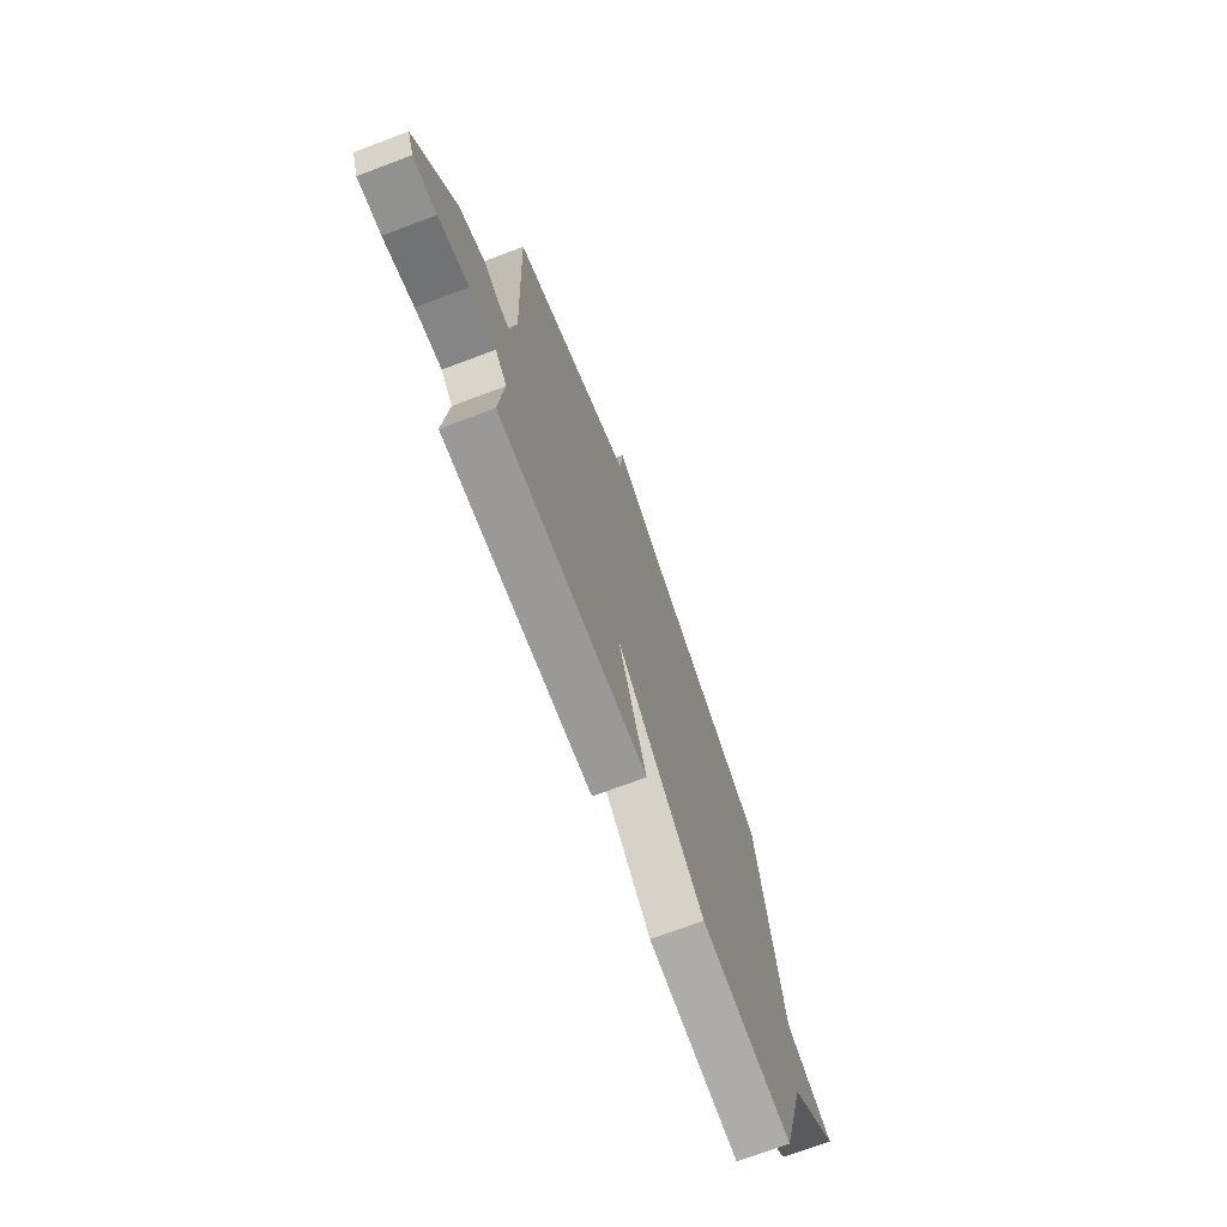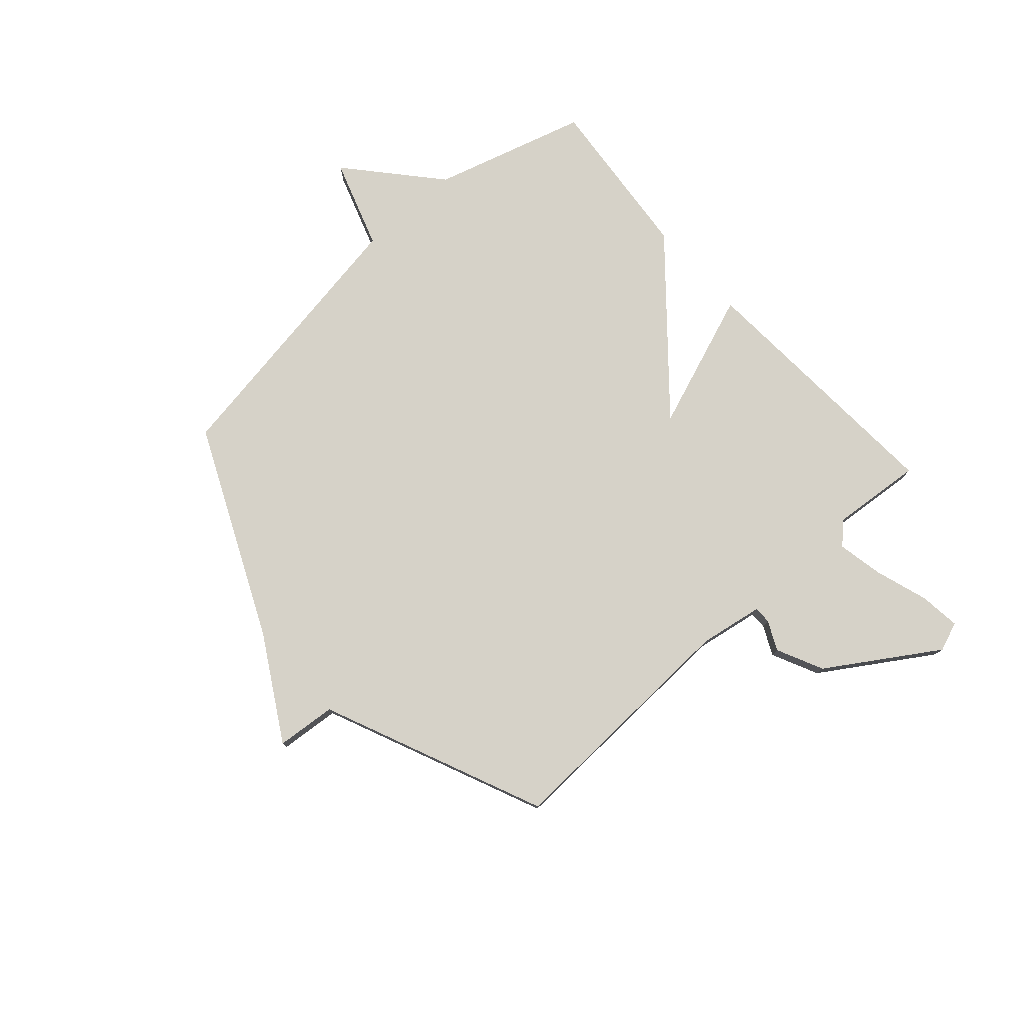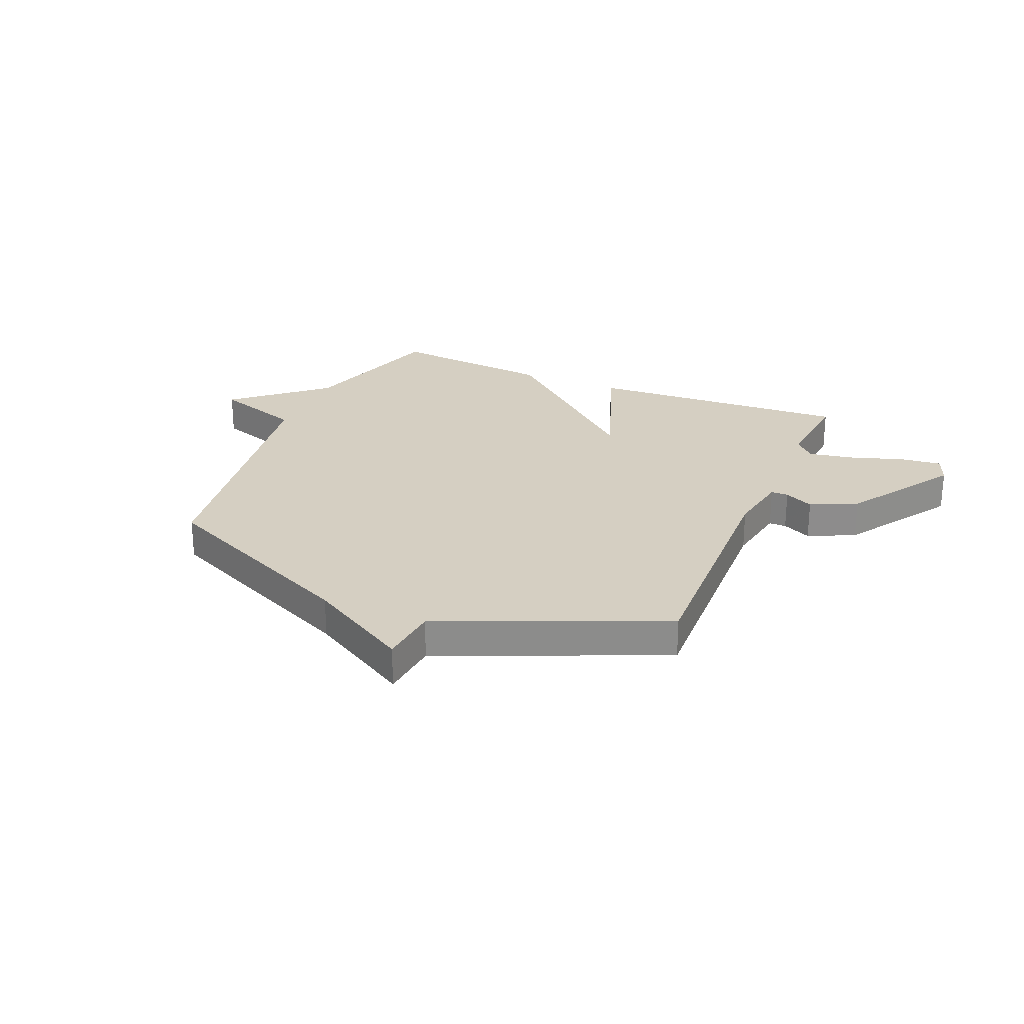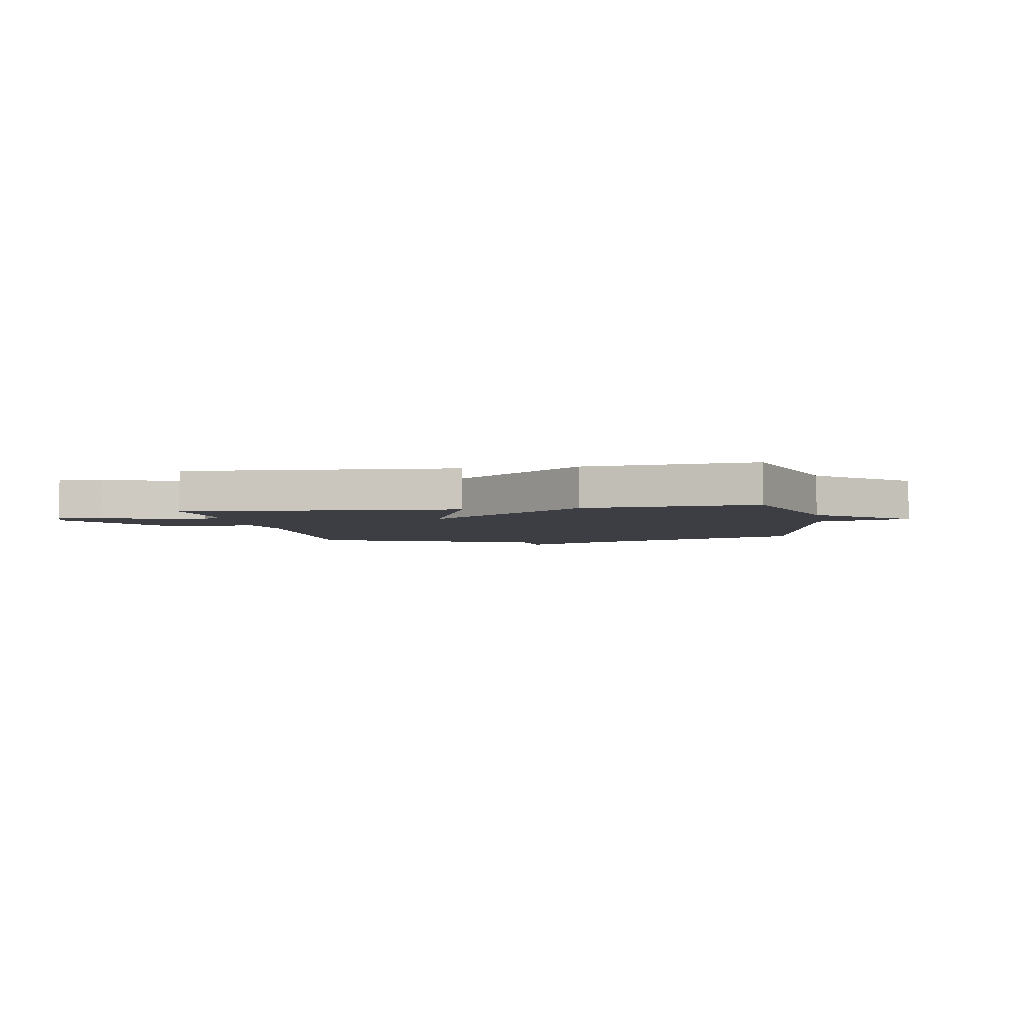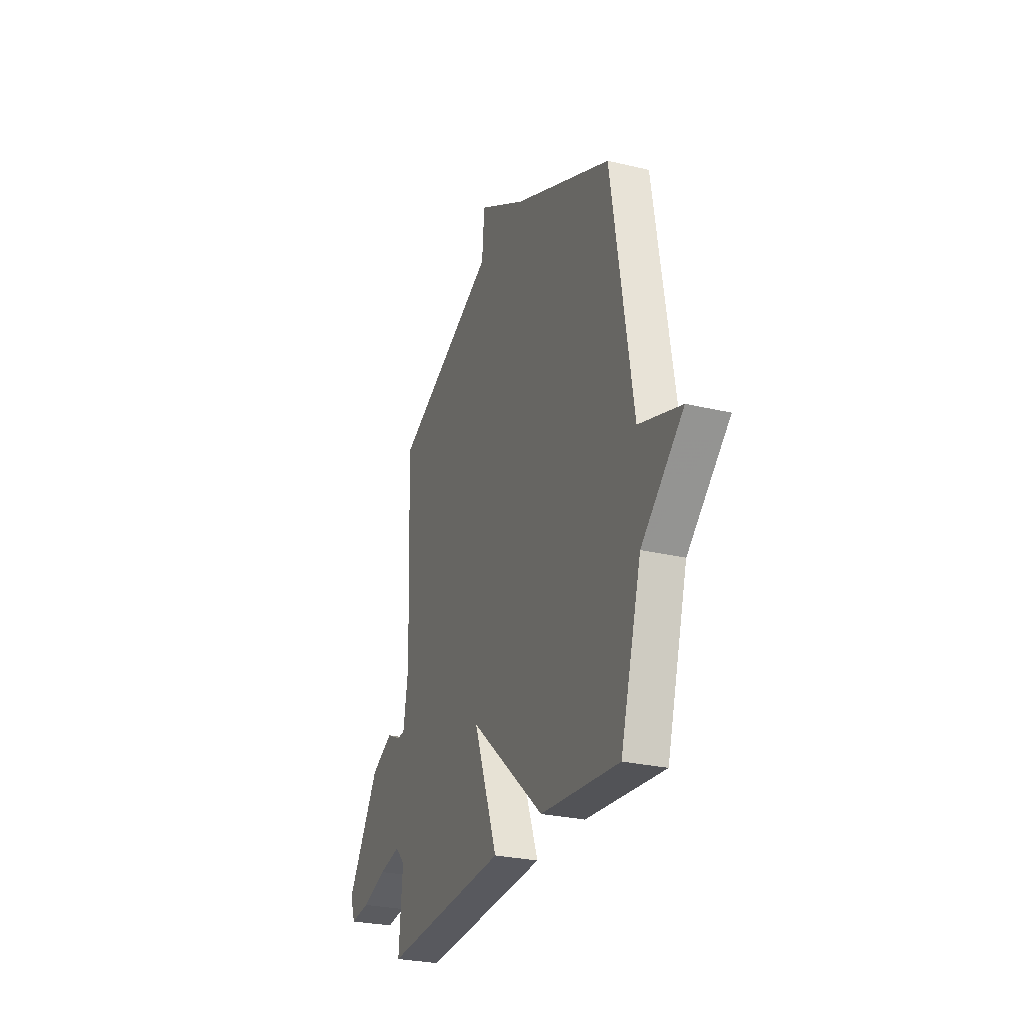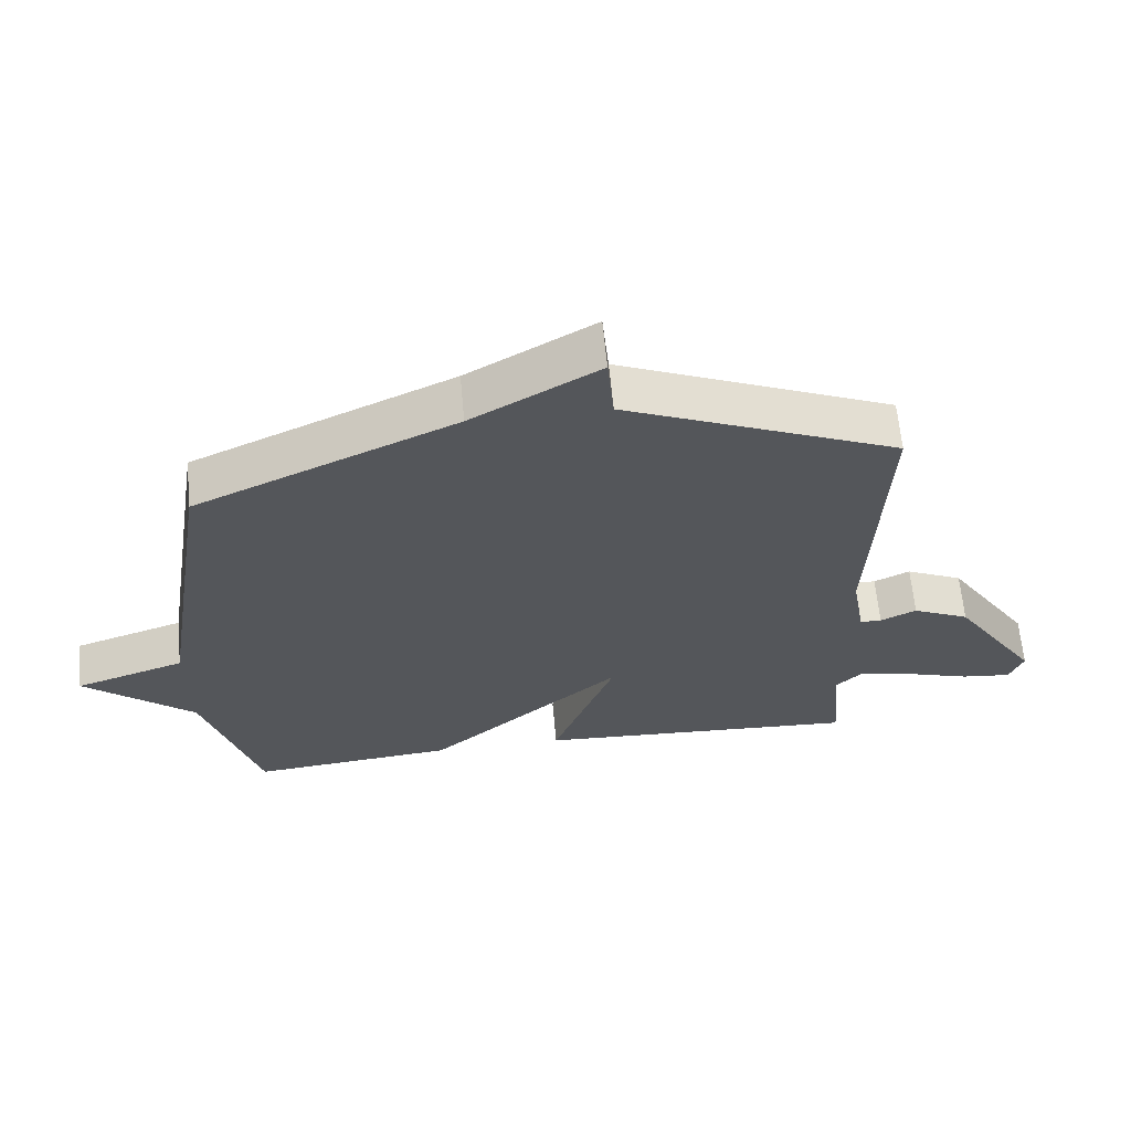
<metadata>
{"format":"obj","ext":"obj","renderer":"f3d","projection":"perspective","resolution":1024,"background":"white","views":[{"elev":-72.0,"azim":110.6,"up":"+Z"},{"elev":78.0,"azim":48.2,"up":"+Y"},{"elev":25.9,"azim":23.2,"up":"+Y"},{"elev":-3.7,"azim":-170.3,"up":"+Y"},{"elev":-27.3,"azim":-110.2,"up":"+Z"},{"elev":63.9,"azim":-5.3,"up":"+Z"}]}
</metadata>
<code>
v -0.5 0.07 -0.5
v -0.583 0.07 -0.217
v -0.748 0.07 -0.072
v -0.583 0.07 -0.017
v -0.5 0.07 0.5
v -0.111 0.07 0.678
v 0.079 0.07 0.789
v 0.089 0.07 0.678
v 0.5 0.07 0.5
v 0.481 0.07 0.038
v 0.501 0.07 -0.08
v 0.533 0.07 -0.08
v 0.587 0.07 -0.054
v 0.673 0.07 -0.095
v 0.803 0.07 -0.297
v 0.782 0.07 -0.351
v 0.706 0.07 -0.342
v 0.608 0.07 -0.31
v 0.523 0.07 -0.293
v 0.485 0.07 -0.332
v 0.5 0.07 -0.5
v 0.008 0.07 -0.471
v 0.102 0.07 -0.217
v -0.192 0.07 -0.471
v -0.5 0 -0.5
v -0.583 0 -0.217
v -0.748 0 -0.072
v -0.583 0 -0.017
v -0.5 0 0.5
v -0.111 0 0.678
v 0.079 0 0.789
v 0.089 0 0.678
v 0.5 0 0.5
v 0.481 0 0.038
v 0.501 0 -0.08
v 0.533 0 -0.08
v 0.587 0 -0.054
v 0.673 0 -0.095
v 0.803 0 -0.297
v 0.782 0 -0.351
v 0.706 0 -0.342
v 0.608 0 -0.31
v 0.523 0 -0.293
v 0.485 0 -0.332
v 0.5 0 -0.5
v 0.008 0 -0.471
v 0.102 0 -0.217
v -0.192 0 -0.471
f 23 24 1 2
f 20 21 22 23
f 19 20 23
f 16 17 18
f 15 16 18
f 14 15 18
f 13 14 18
f 12 13 18
f 11 12 18 19
f 10 11 19 23
f 10 23 2
f 9 10 2
f 8 9 2
f 4 5 6
f 7 8 2
f 6 7 2
f 4 6 2
f 2 3 4
f 26 25 48 47
f 47 46 45 44
f 47 44 43
f 42 41 40
f 42 40 39
f 42 39 38
f 42 38 37
f 42 37 36
f 43 42 36 35
f 47 43 35 34
f 26 47 34
f 26 34 33
f 26 33 32
f 30 29 28
f 26 32 31
f 26 31 30
f 26 30 28
f 28 27 26
f 1 25 26 2
f 2 26 27 3
f 3 27 28 4
f 4 28 29 5
f 5 29 30 6
f 6 30 31 7
f 7 31 32 8
f 8 32 33 9
f 9 33 34 10
f 10 34 35 11
f 11 35 36 12
f 12 36 37 13
f 13 37 38 14
f 14 38 39 15
f 15 39 40 16
f 16 40 41 17
f 17 41 42 18
f 18 42 43 19
f 19 43 44 20
f 20 44 45 21
f 21 45 46 22
f 22 46 47 23
f 23 47 48 24
f 24 48 25 1

</code>
